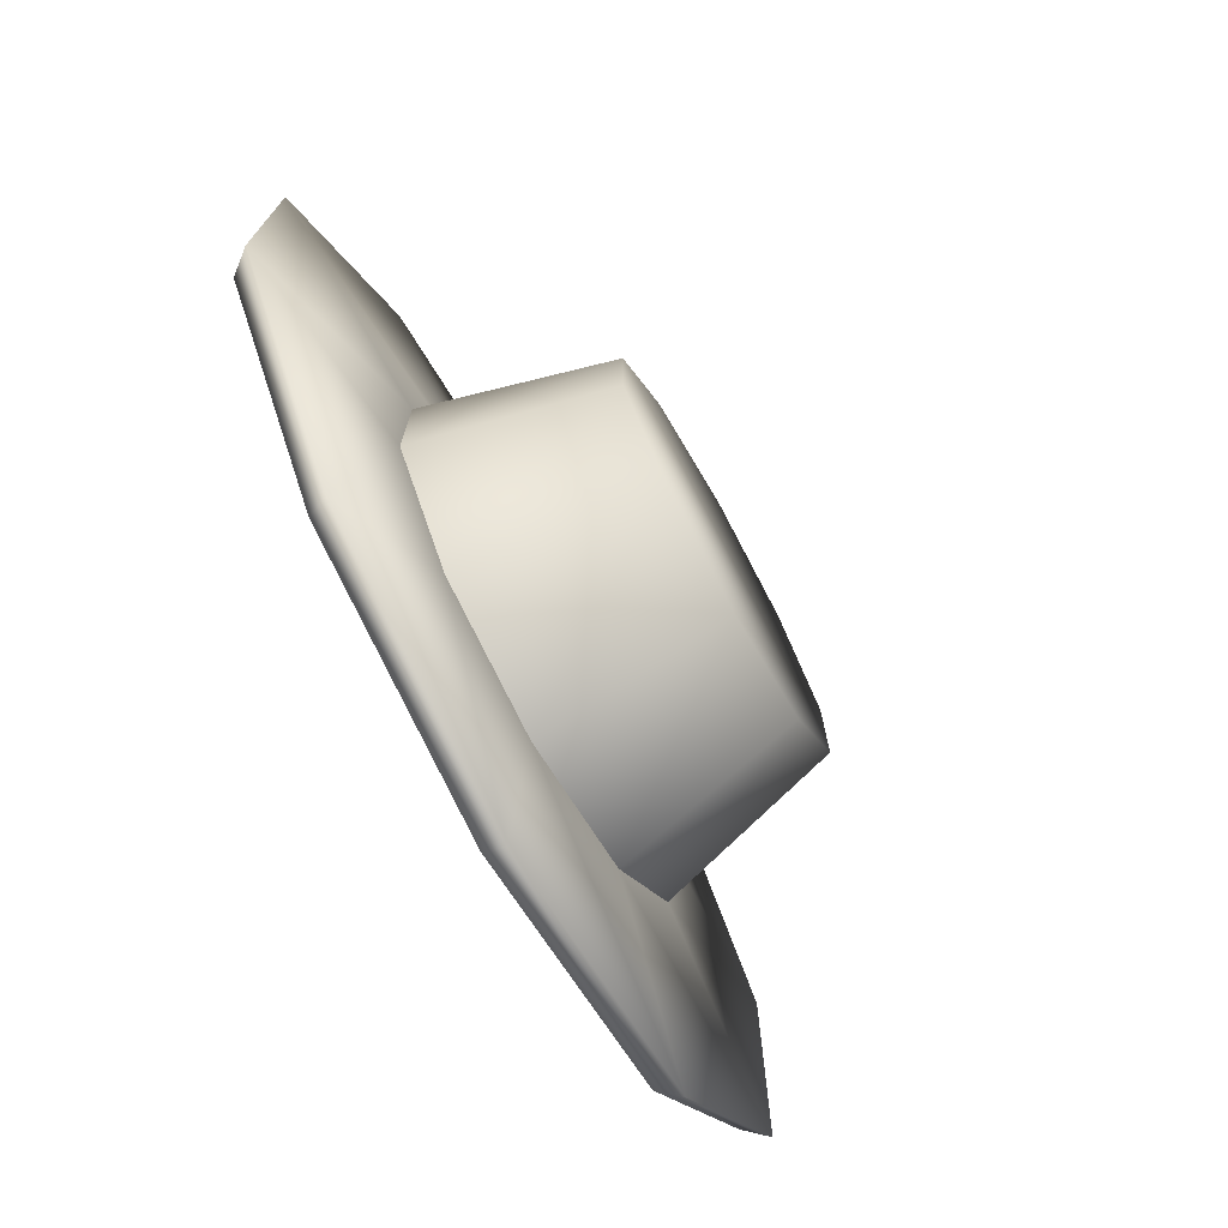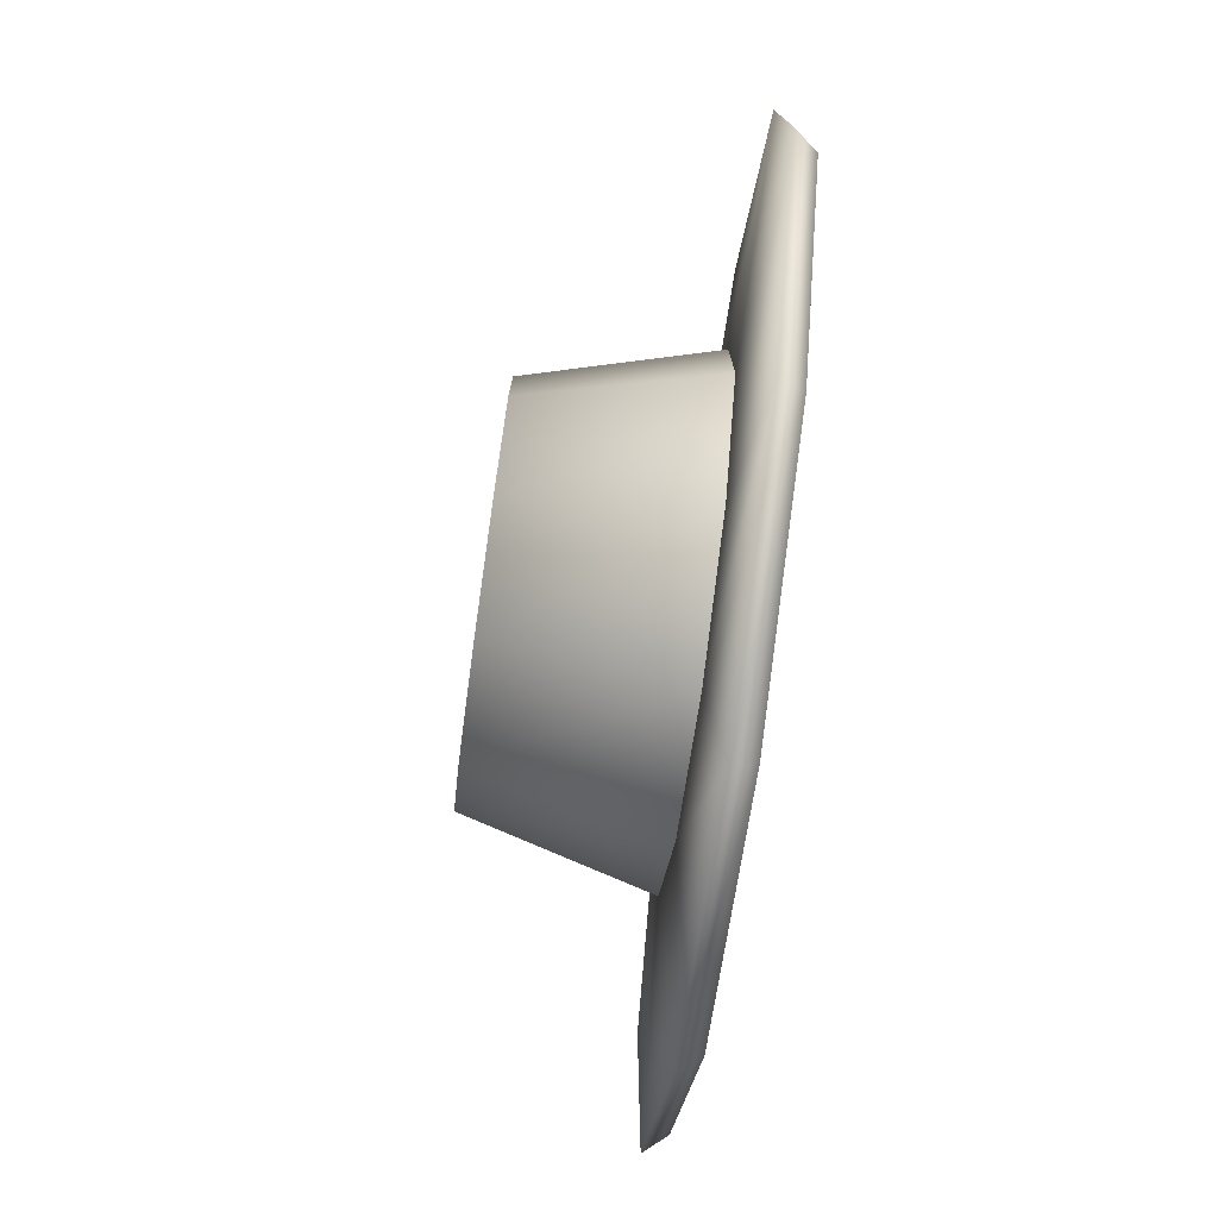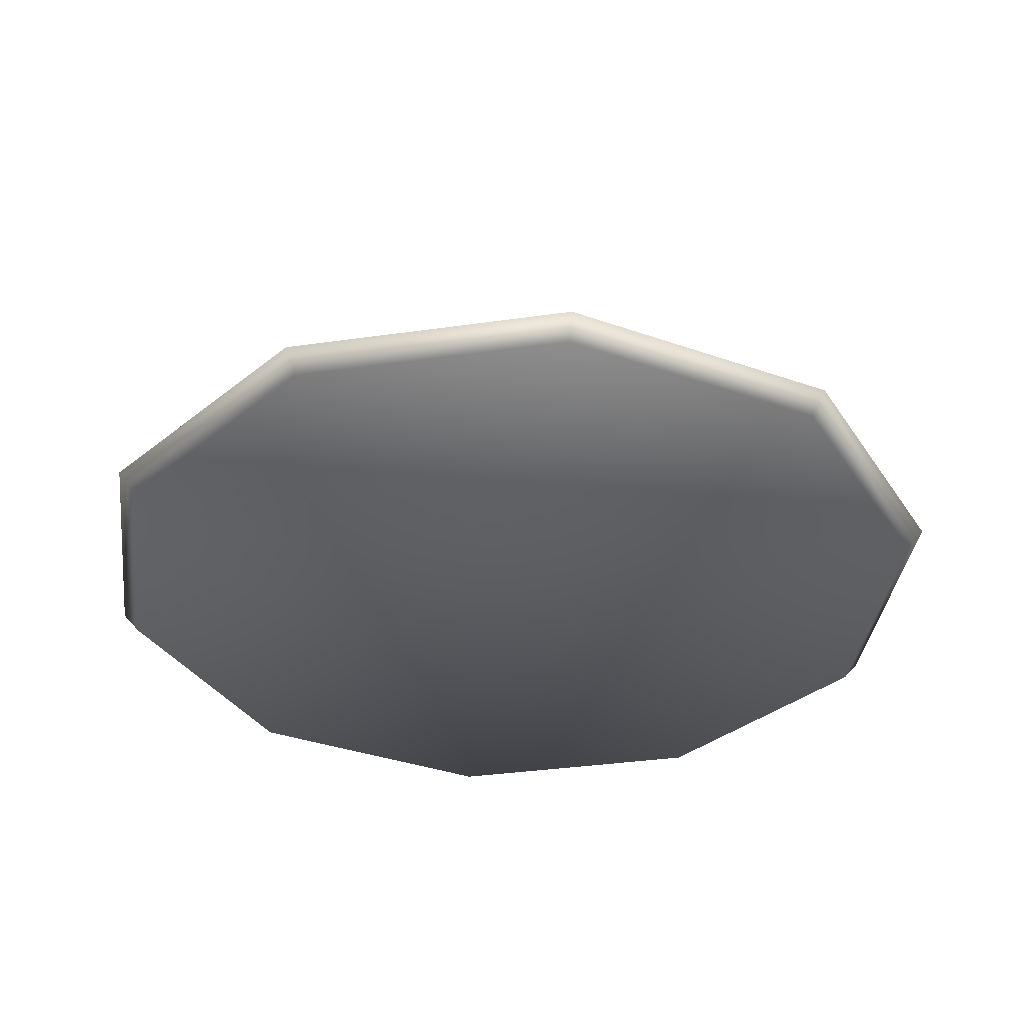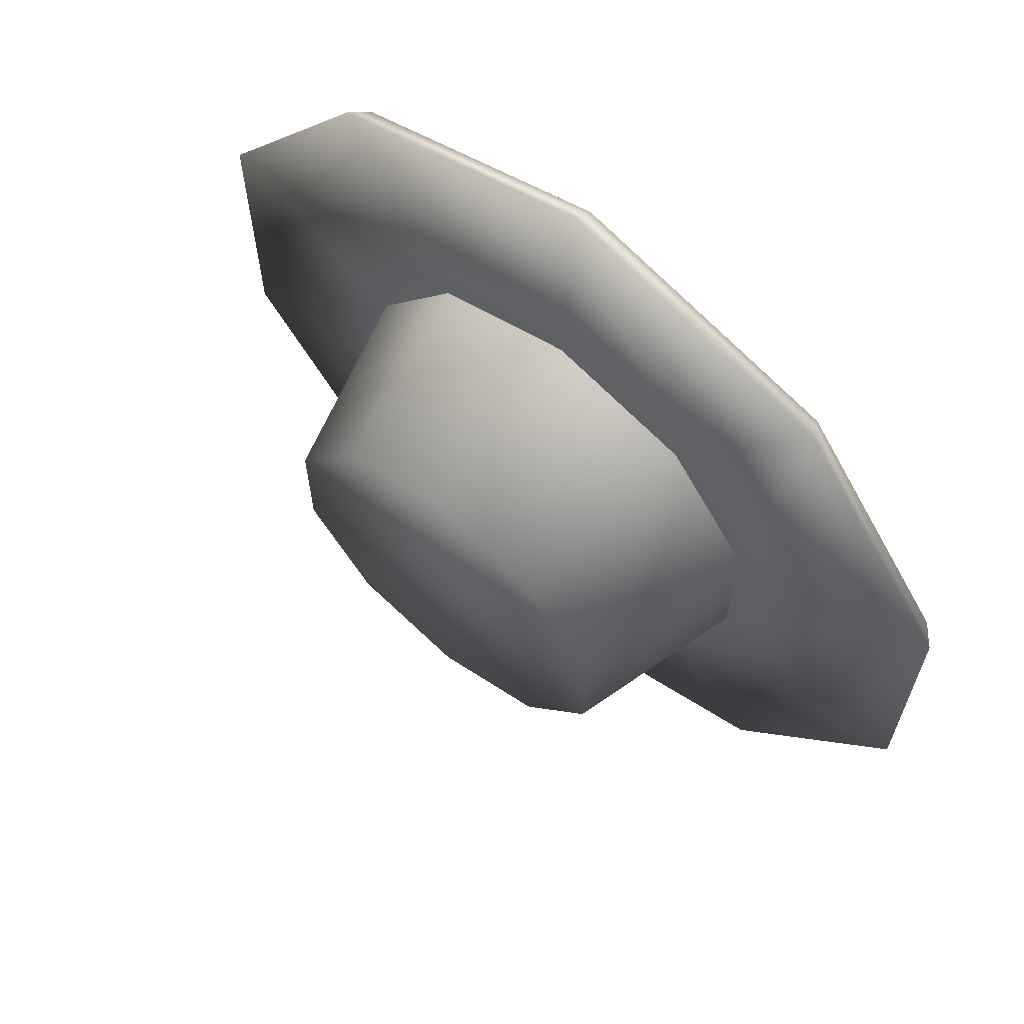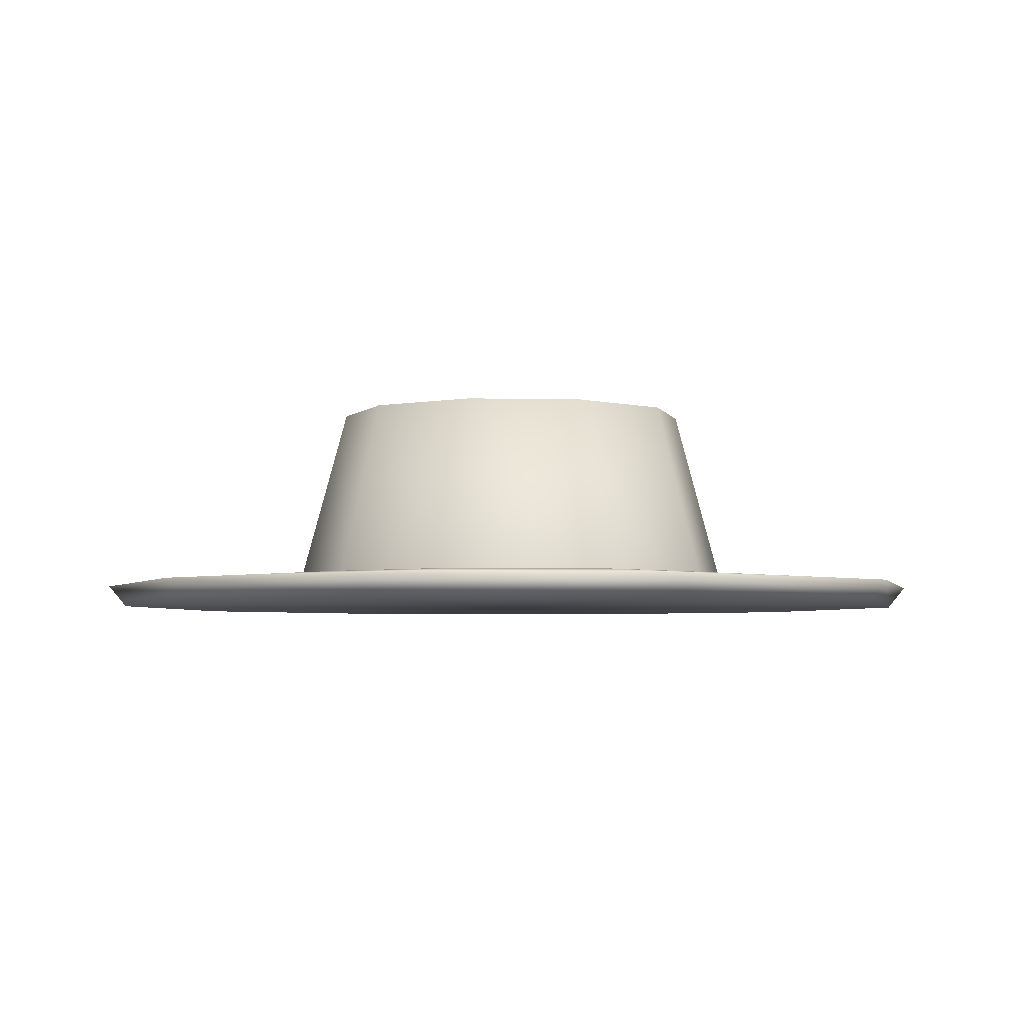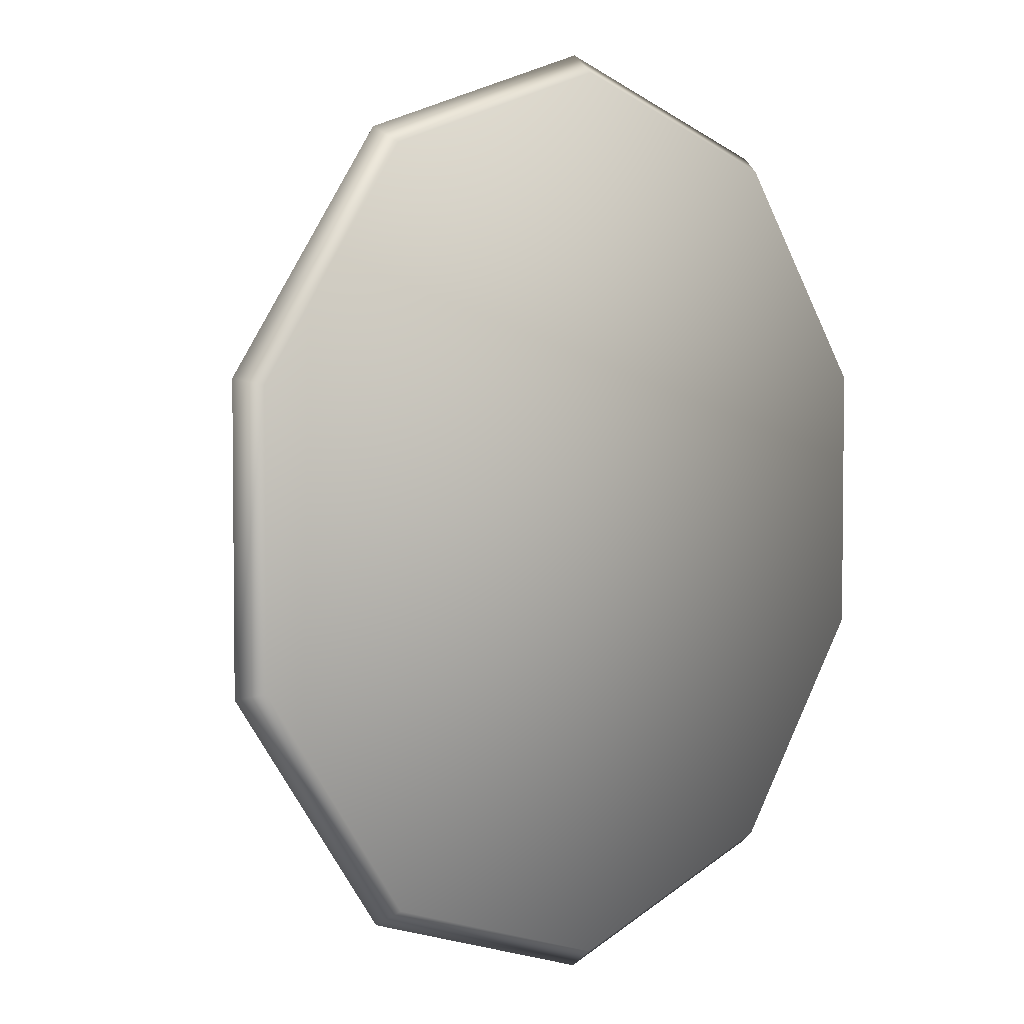
<metadata>
{"format":"obj","ext":"obj","renderer":"f3d","projection":"perspective","resolution":1024,"background":"white","views":[{"elev":-74.2,"azim":-61.0,"up":"+Y"},{"elev":-77.4,"azim":82.2,"up":"+Y"},{"elev":-35.3,"azim":-79.2,"up":"+Z"},{"elev":64.8,"azim":39.2,"up":"+Y"},{"elev":-3.9,"azim":49.9,"up":"+Z"},{"elev":3.8,"azim":134.6,"up":"+Y"}]}
</metadata>
<code>
g Circle.001
v -0.004983 -0.001619 0.0002831
v -0.004983 0.001619 0.0002831
v -0.003959 0.001286 0.004283
v -0.003959 -0.001286 0.004283
v -0.00308 -0.004239 0.0002831
v -0.002447 -0.003368 0.004283
v 1.366e-12 -0.005239 0.0002831
v -0.002447 0.003368 0.004283
v -0.00308 0.004239 0.0002831
v 6.06e-11 0.004163 0.004283
v 2.497e-12 0.005239 0.0002831
v 6.198e-11 -0.004163 0.004283
v 0.00308 -0.004239 0.0002831
v 0.002447 -0.003368 0.004283
v 0.004983 -0.001619 0.0002831
v 0.002447 0.003368 0.004283
v 0.00308 0.004239 0.0002831
v 0.003959 -0.001286 0.004283
v 0.004983 0.001619 0.0002831
v 0.003959 0.001286 0.004283
v 0.005878 0.00809 0
v 0.004983 0.001619 0.0002831
v 0.00308 0.004239 0.0002831
v 0.009511 0.00309 0
v 0.004983 -0.001619 0.0002831
v 0 0.01 0
v 2.497e-12 0.005239 0.0002831
v 0.009511 -0.00309 0
v 0.00308 -0.004239 0.0002831
v -0.005878 0.00809 0
v -0.00308 0.004239 0.0002831
v 0.005878 -0.00809 0
v 1.366e-12 -0.005239 0.0002831
v -0.009511 0.00309 0
v -0.004983 0.001619 0.0002831
v 0 -0.01 0
v -0.00308 -0.004239 0.0002831
v -0.009511 -0.00309 0
v -0.004983 -0.001619 0.0002831
v -0.005878 -0.00809 0
v -0.00564 0.007763 -0.0004892
v -0.009126 0.002965 -0.0004892
v -0.009126 -0.002965 -0.0004892
v -0.00564 -0.007763 -0.0004892
v 2.412e-12 0.009595 -0.0004892
v 2.412e-12 -0.009595 -0.0004892
v 0.00564 0.007763 -0.0004892
v 0.00564 -0.007763 -0.0004892
v 0.009126 0.002965 -0.0004892
v 0.009126 -0.002965 -0.0004892
g Circle.001_0
f 3 2 1
f 4 3 1
f 4 1 5
f 6 4 5
f 3 4 6
f 6 5 7
f 3 8 2
f 8 3 6
f 8 9 2
f 8 10 9
f 10 8 6
f 10 11 9
f 12 6 7
f 10 6 12
f 12 7 13
f 14 12 13
f 10 12 14
f 14 13 15
f 10 16 11
f 16 10 14
f 16 17 11
f 18 14 15
f 16 14 18
f 18 15 19
f 20 19 17
f 16 20 17
f 20 18 19
f 18 20 16
f 23 22 21
f 22 24 21
f 22 25 24
f 23 21 26
f 27 23 26
f 25 28 24
f 25 29 28
f 27 26 30
f 31 27 30
f 29 32 28
f 29 33 32
f 31 30 34
f 35 31 34
f 33 36 32
f 33 37 36
f 35 34 38
f 39 35 38
f 37 39 40
f 37 40 36
f 39 38 40
f 41 30 26
f 42 34 30
f 41 42 30
f 42 43 34
f 43 38 34
f 43 42 41
f 43 44 38
f 44 40 38
f 44 43 41
f 45 41 26
f 44 41 45
f 45 26 21
f 44 46 40
f 46 36 40
f 46 44 45
f 47 45 21
f 46 45 47
f 47 21 24
f 46 48 36
f 48 46 47
f 48 32 36
f 49 47 24
f 48 47 49
f 49 24 28
f 50 28 32
f 48 50 32
f 50 49 28
f 49 50 48

</code>
